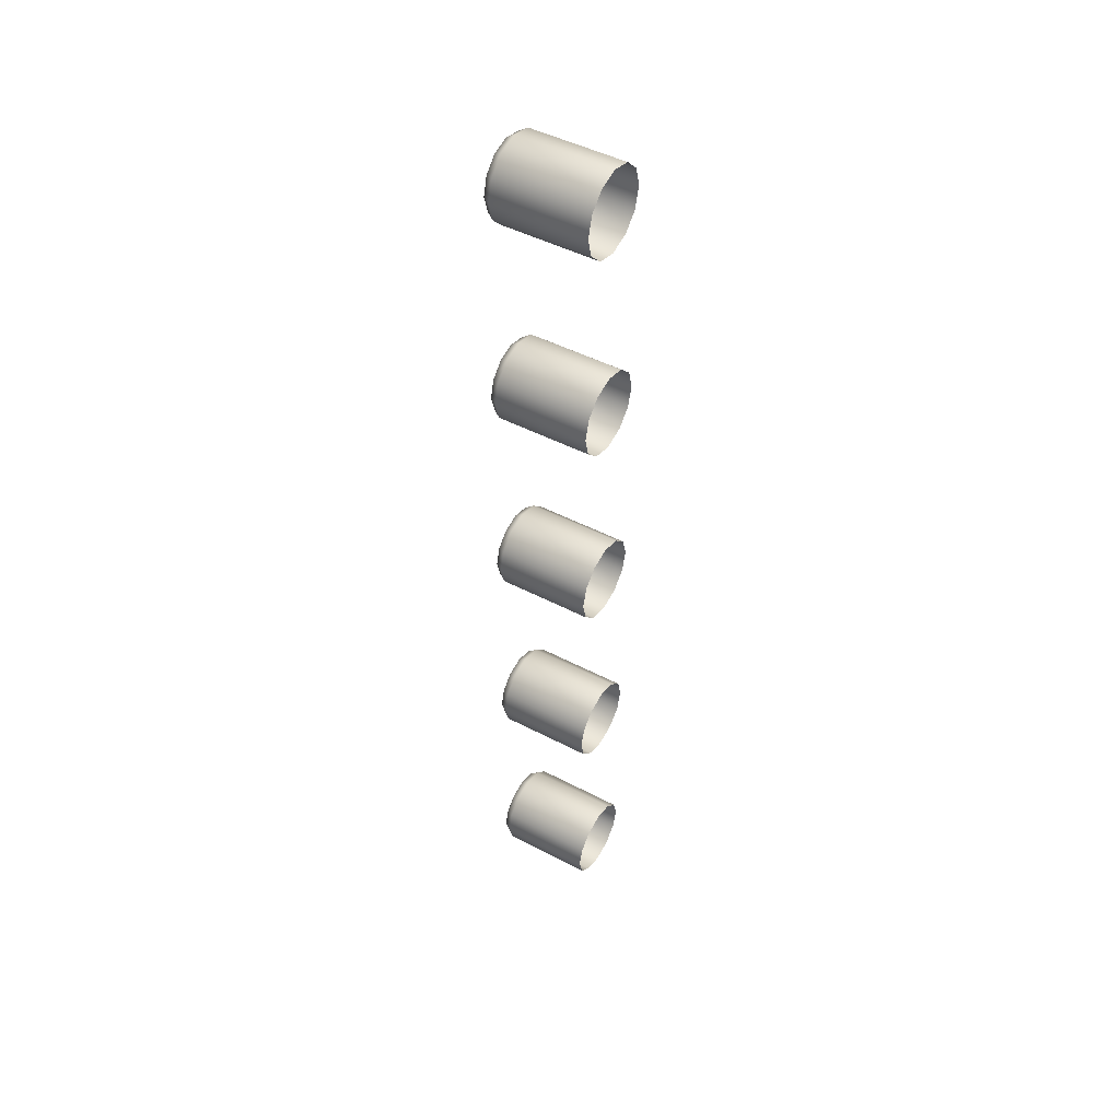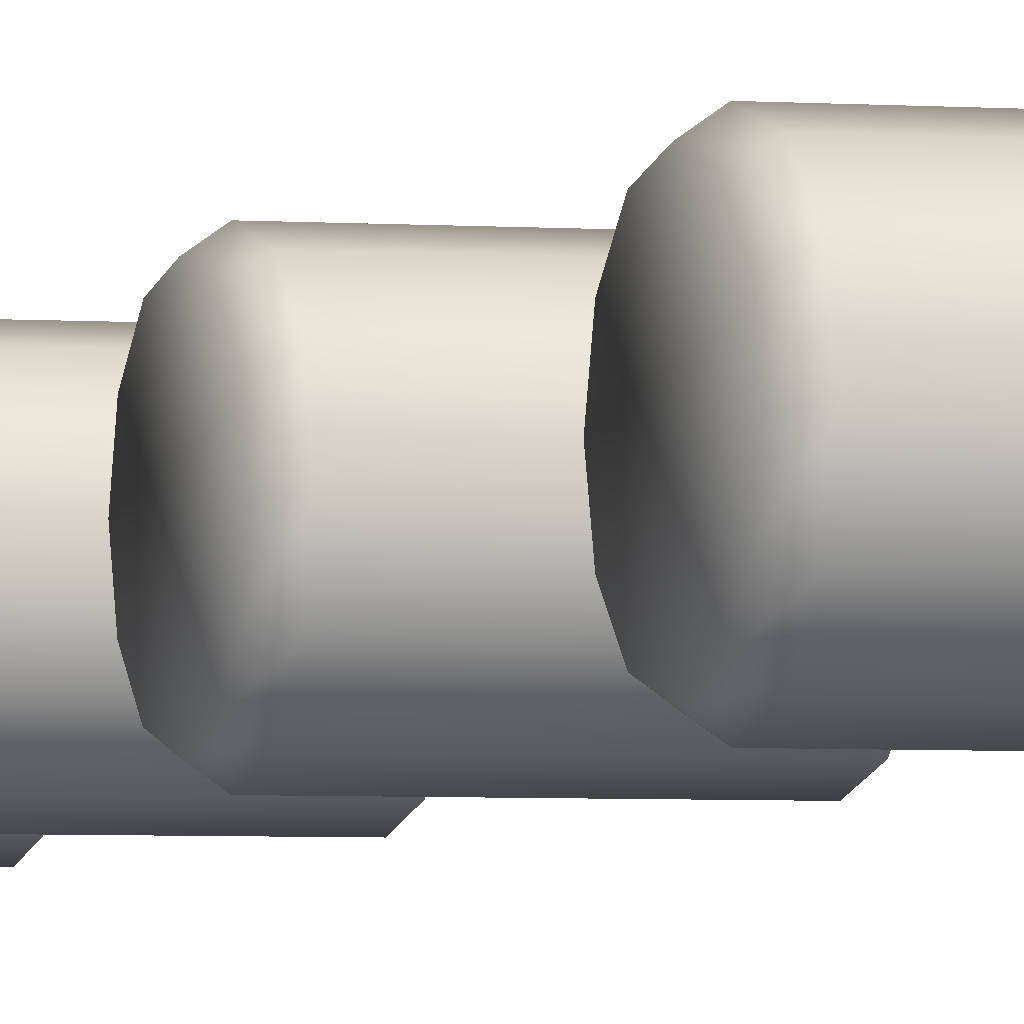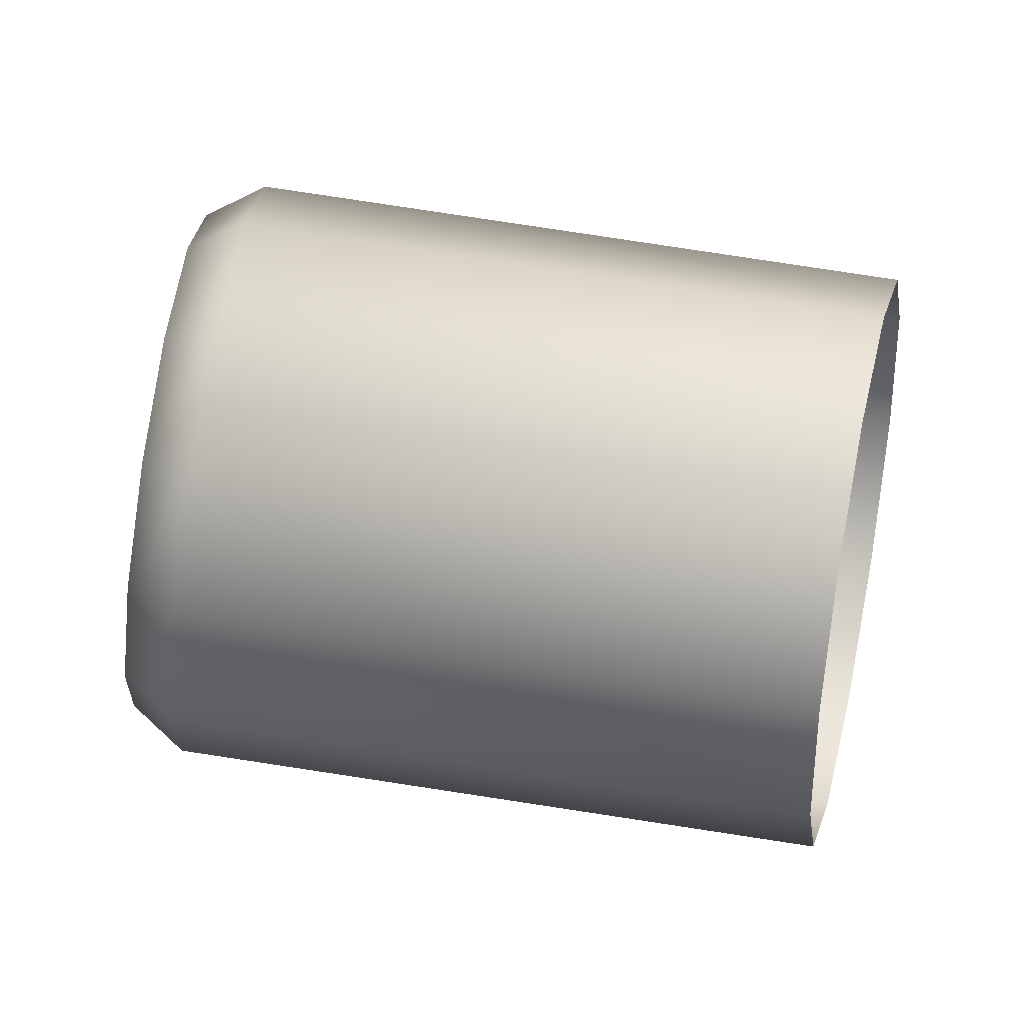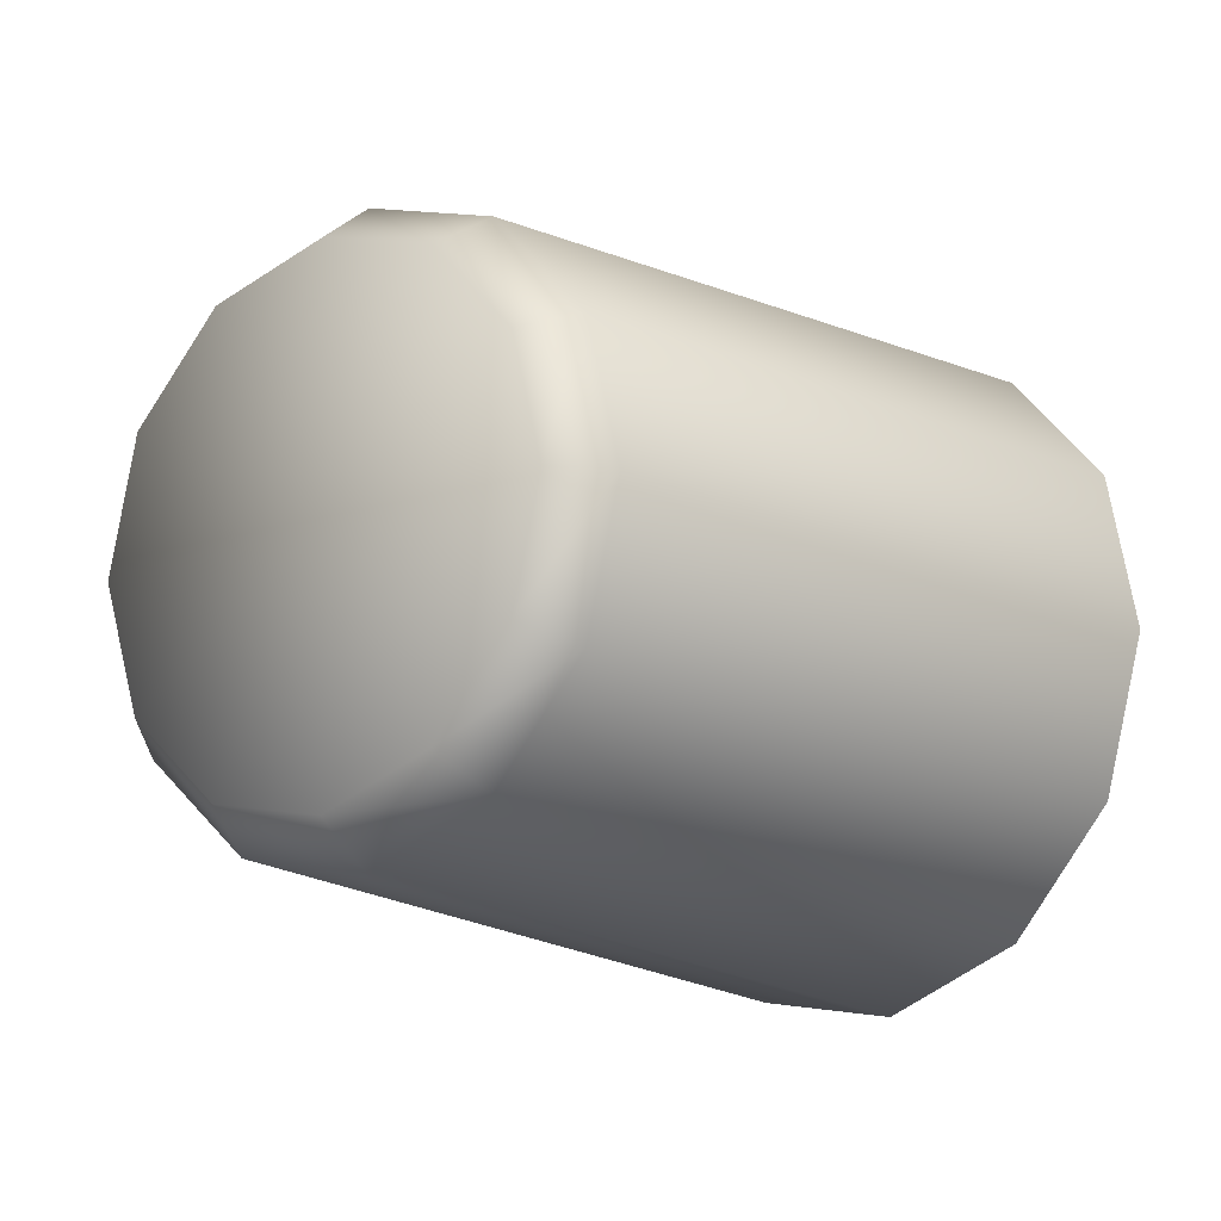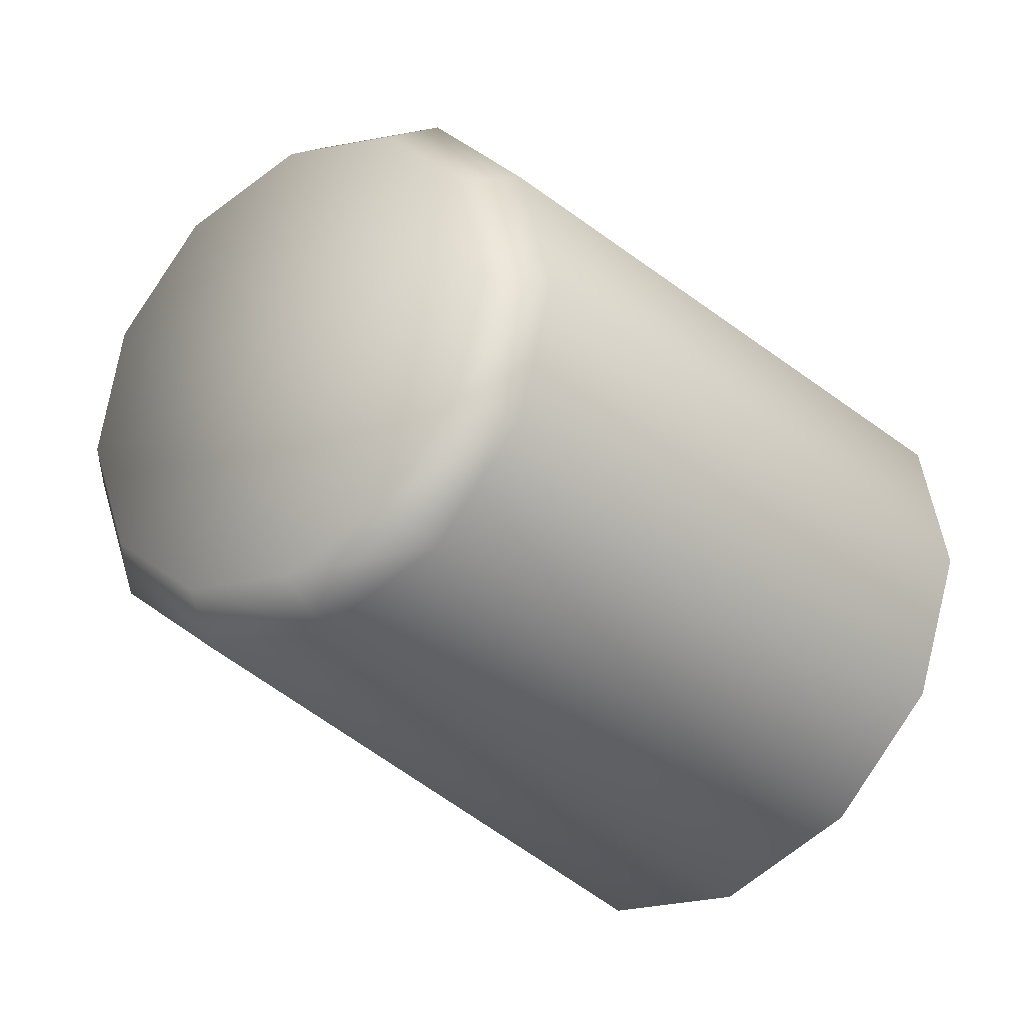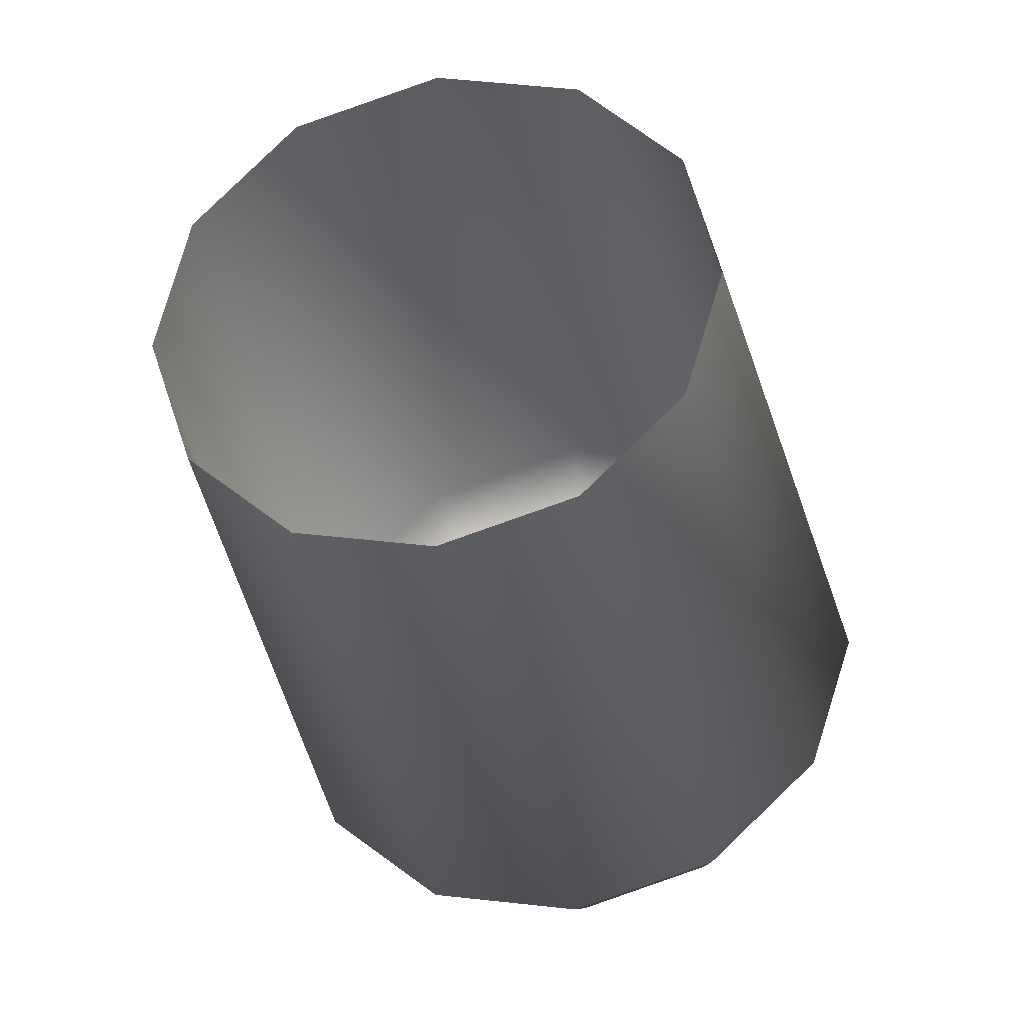
<metadata>
{"format":"obj","ext":"obj","renderer":"f3d","projection":"perspective","resolution":1024,"background":"white","views":[{"elev":47.4,"azim":-149.4,"up":"+Z"},{"elev":-2.9,"azim":161.9,"up":"+Y"},{"elev":61.2,"azim":-170.3,"up":"+Y"},{"elev":-16.2,"azim":133.1,"up":"+Y"},{"elev":-33.0,"azim":129.0,"up":"+Y"},{"elev":-35.8,"azim":-77.7,"up":"+Y"}]}
</metadata>
<code>
o Extractor-Hud-knobs_Cylinder.003
v -1.995 1.887 -0.02994
v -1.995 1.886 -0.0328
v -1.995 1.884 -0.0349
v -1.995 1.881 -0.03566
v -1.995 1.878 -0.0349
v -1.995 1.876 -0.0328
v -1.995 1.875 -0.02994
v -1.995 1.876 -0.02708
v -1.995 1.878 -0.02499
v -1.995 1.881 -0.02422
v -1.995 1.884 -0.02499
v -1.995 1.886 -0.02708
v -1.995 1.881 -0.02994
v -2.011 1.887 -0.03324
v -1.996 1.887 -0.03323
v -2.011 1.888 -0.02994
v -1.996 1.888 -0.02994
v -2.011 1.884 -0.03565
v -1.996 1.884 -0.03564
v -2.011 1.881 -0.03653
v -1.996 1.881 -0.03652
v -2.011 1.878 -0.03565
v -1.996 1.878 -0.03564
v -2.011 1.875 -0.03324
v -1.996 1.875 -0.03323
v -2.011 1.875 -0.02994
v -1.996 1.875 -0.02994
v -2.011 1.875 -0.02665
v -1.996 1.875 -0.02665
v -2.011 1.878 -0.02423
v -1.996 1.878 -0.02424
v -2.011 1.881 -0.02335
v -1.996 1.881 -0.02336
v -2.011 1.884 -0.02423
v -1.996 1.884 -0.02424
v -2.011 1.887 -0.02665
v -1.996 1.887 -0.02665
v -1.995 1.887 -0.06494
v -1.995 1.886 -0.0678
v -1.995 1.884 -0.0699
v -1.995 1.881 -0.07067
v -1.995 1.878 -0.0699
v -1.995 1.876 -0.0678
v -1.995 1.875 -0.06494
v -1.995 1.876 -0.06208
v -1.995 1.878 -0.05999
v -1.995 1.881 -0.05922
v -1.995 1.884 -0.05999
v -1.995 1.886 -0.06208
v -1.995 1.881 -0.06494
v -2.011 1.887 -0.06824
v -1.996 1.887 -0.06824
v -2.011 1.888 -0.06494
v -1.996 1.888 -0.06494
v -2.011 1.884 -0.07065
v -1.996 1.884 -0.07064
v -2.011 1.881 -0.07153
v -1.996 1.881 -0.07153
v -2.011 1.878 -0.07065
v -1.996 1.878 -0.07064
v -2.011 1.875 -0.06824
v -1.996 1.875 -0.06824
v -2.011 1.875 -0.06494
v -1.996 1.875 -0.06494
v -2.011 1.875 -0.06165
v -1.996 1.875 -0.06165
v -2.011 1.878 -0.05924
v -1.996 1.878 -0.05924
v -2.011 1.881 -0.05835
v -1.996 1.881 -0.05836
v -2.011 1.884 -0.05924
v -1.996 1.884 -0.05924
v -2.011 1.887 -0.06165
v -1.996 1.887 -0.06165
v -1.995 1.887 -0.09995
v -1.995 1.886 -0.1028
v -1.995 1.884 -0.1049
v -1.995 1.881 -0.1057
v -1.995 1.878 -0.1049
v -1.995 1.876 -0.1028
v -1.995 1.875 -0.09995
v -1.995 1.876 -0.09708
v -1.995 1.878 -0.09499
v -1.995 1.881 -0.09422
v -1.995 1.884 -0.09499
v -1.995 1.886 -0.09708
v -1.995 1.881 -0.09995
v -2.011 1.887 -0.1032
v -1.996 1.887 -0.1032
v -2.011 1.888 -0.09995
v -1.996 1.888 -0.09995
v -2.011 1.884 -0.1057
v -1.996 1.884 -0.1056
v -2.011 1.881 -0.1065
v -1.996 1.881 -0.1065
v -2.011 1.878 -0.1057
v -1.996 1.878 -0.1056
v -2.011 1.875 -0.1032
v -1.996 1.875 -0.1032
v -2.011 1.875 -0.09995
v -1.996 1.875 -0.09995
v -2.011 1.875 -0.09665
v -1.996 1.875 -0.09665
v -2.011 1.878 -0.09424
v -1.996 1.878 -0.09424
v -2.011 1.881 -0.09336
v -1.996 1.881 -0.09336
v -2.011 1.884 -0.09424
v -1.996 1.884 -0.09424
v -2.011 1.887 -0.09665
v -1.996 1.887 -0.09665
v -1.995 1.887 -0.1349
v -1.995 1.886 -0.1378
v -1.995 1.884 -0.1399
v -1.995 1.881 -0.1407
v -1.995 1.878 -0.1399
v -1.995 1.876 -0.1378
v -1.995 1.875 -0.1349
v -1.995 1.876 -0.1321
v -1.995 1.878 -0.13
v -1.995 1.881 -0.1292
v -1.995 1.884 -0.13
v -1.995 1.886 -0.1321
v -1.995 1.881 -0.1349
v -2.011 1.887 -0.1382
v -1.996 1.887 -0.1382
v -2.011 1.888 -0.1349
v -1.996 1.888 -0.1349
v -2.011 1.884 -0.1407
v -1.996 1.884 -0.1406
v -2.011 1.881 -0.1415
v -1.996 1.881 -0.1415
v -2.011 1.878 -0.1407
v -1.996 1.878 -0.1406
v -2.011 1.875 -0.1382
v -1.996 1.875 -0.1382
v -2.011 1.875 -0.1349
v -1.996 1.875 -0.1349
v -2.011 1.875 -0.1317
v -1.996 1.875 -0.1317
v -2.011 1.878 -0.1292
v -1.996 1.878 -0.1292
v -2.011 1.881 -0.1284
v -1.996 1.881 -0.1284
v -2.011 1.884 -0.1292
v -1.996 1.884 -0.1292
v -2.011 1.887 -0.1317
v -1.996 1.887 -0.1317
v -1.995 1.887 -0.1699
v -1.995 1.886 -0.1728
v -1.995 1.884 -0.1749
v -1.995 1.881 -0.1757
v -1.995 1.878 -0.1749
v -1.995 1.876 -0.1728
v -1.995 1.875 -0.1699
v -1.995 1.876 -0.1671
v -1.995 1.878 -0.165
v -1.995 1.881 -0.1642
v -1.995 1.884 -0.165
v -1.995 1.886 -0.1671
v -1.995 1.881 -0.1699
v -2.011 1.887 -0.1732
v -1.996 1.887 -0.1732
v -2.011 1.888 -0.1699
v -1.996 1.888 -0.1699
v -2.011 1.884 -0.1757
v -1.996 1.884 -0.1757
v -2.011 1.881 -0.1765
v -1.996 1.881 -0.1765
v -2.011 1.878 -0.1757
v -1.996 1.878 -0.1757
v -2.011 1.875 -0.1732
v -1.996 1.875 -0.1732
v -2.011 1.875 -0.1699
v -1.996 1.875 -0.1699
v -2.011 1.875 -0.1667
v -1.996 1.875 -0.1667
v -2.011 1.878 -0.1642
v -1.996 1.878 -0.1642
v -2.011 1.881 -0.1634
v -1.996 1.881 -0.1634
v -2.011 1.884 -0.1642
v -1.996 1.884 -0.1642
v -2.011 1.887 -0.1667
v -1.996 1.887 -0.1667
f 2 1 13
f 13 3 2
f 13 4 3
f 13 5 4
f 13 6 5
f 13 7 6
f 13 8 7
f 13 9 8
f 13 10 9
f 13 11 10
f 13 12 11
f 13 1 12
f 16 17 15 14
f 17 1 2 15
f 14 15 19 18
f 15 2 3 19
f 18 19 21 20
f 19 3 4 21
f 20 21 23 22
f 21 4 5 23
f 22 23 25 24
f 23 5 6 25
f 24 25 27 26
f 25 6 7 27
f 26 27 29 28
f 27 7 8 29
f 28 29 31 30
f 29 8 9 31
f 30 31 33 32
f 31 9 10 33
f 32 33 35 34
f 33 10 11 35
f 34 35 37 36
f 35 11 12 37
f 1 17 37 12
f 17 16 36 37
f 39 38 50
f 50 40 39
f 50 41 40
f 50 42 41
f 50 43 42
f 50 44 43
f 50 45 44
f 50 46 45
f 50 47 46
f 50 48 47
f 50 49 48
f 50 38 49
f 53 54 52 51
f 54 38 39 52
f 51 52 56 55
f 52 39 40 56
f 55 56 58 57
f 56 40 41 58
f 57 58 60 59
f 58 41 42 60
f 59 60 62 61
f 60 42 43 62
f 61 62 64 63
f 62 43 44 64
f 63 64 66 65
f 64 44 45 66
f 65 66 68 67
f 66 45 46 68
f 67 68 70 69
f 68 46 47 70
f 69 70 72 71
f 70 47 48 72
f 71 72 74 73
f 72 48 49 74
f 38 54 74 49
f 54 53 73 74
f 76 75 87
f 87 77 76
f 87 78 77
f 87 79 78
f 87 80 79
f 87 81 80
f 87 82 81
f 87 83 82
f 87 84 83
f 87 85 84
f 87 86 85
f 87 75 86
f 90 91 89 88
f 91 75 76 89
f 88 89 93 92
f 89 76 77 93
f 92 93 95 94
f 93 77 78 95
f 94 95 97 96
f 95 78 79 97
f 96 97 99 98
f 97 79 80 99
f 98 99 101 100
f 99 80 81 101
f 100 101 103 102
f 101 81 82 103
f 102 103 105 104
f 103 82 83 105
f 104 105 107 106
f 105 83 84 107
f 106 107 109 108
f 107 84 85 109
f 108 109 111 110
f 109 85 86 111
f 75 91 111 86
f 91 90 110 111
f 113 112 124
f 124 114 113
f 124 115 114
f 124 116 115
f 124 117 116
f 124 118 117
f 124 119 118
f 124 120 119
f 124 121 120
f 124 122 121
f 124 123 122
f 124 112 123
f 127 128 126 125
f 128 112 113 126
f 125 126 130 129
f 126 113 114 130
f 129 130 132 131
f 130 114 115 132
f 131 132 134 133
f 132 115 116 134
f 133 134 136 135
f 134 116 117 136
f 135 136 138 137
f 136 117 118 138
f 137 138 140 139
f 138 118 119 140
f 139 140 142 141
f 140 119 120 142
f 141 142 144 143
f 142 120 121 144
f 143 144 146 145
f 144 121 122 146
f 145 146 148 147
f 146 122 123 148
f 112 128 148 123
f 128 127 147 148
f 150 149 161
f 161 151 150
f 161 152 151
f 161 153 152
f 161 154 153
f 161 155 154
f 161 156 155
f 161 157 156
f 161 158 157
f 161 159 158
f 161 160 159
f 161 149 160
f 164 165 163 162
f 165 149 150 163
f 162 163 167 166
f 163 150 151 167
f 166 167 169 168
f 167 151 152 169
f 168 169 171 170
f 169 152 153 171
f 170 171 173 172
f 171 153 154 173
f 172 173 175 174
f 173 154 155 175
f 174 175 177 176
f 175 155 156 177
f 176 177 179 178
f 177 156 157 179
f 178 179 181 180
f 179 157 158 181
f 180 181 183 182
f 181 158 159 183
f 182 183 185 184
f 183 159 160 185
f 149 165 185 160
f 165 164 184 185

</code>
